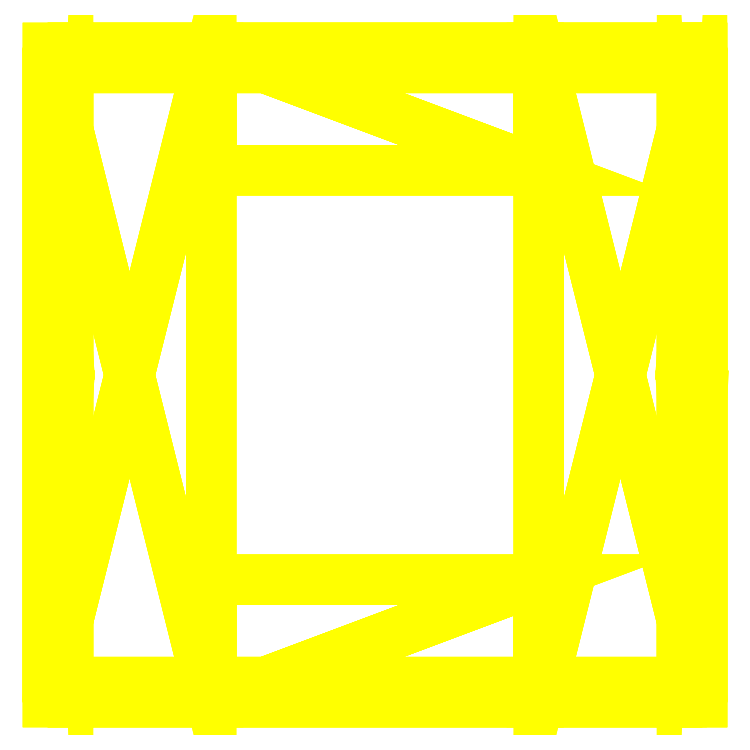
<metadata>
{"format":"dxf","ext":"dxf","renderer":"ezdxf+matplotlib","layout":"modelspace","background":"white","min_lineweight":24,"dpi":150}
</metadata>
<code>
0
SECTION
2
ENTITIES
0
POLYLINE
8
OBJECT000
66
1
70
64
71
8
72
12
0
VERTEX
8
OBJECT000
10
-512
20
512
30
-512
70
192
0
VERTEX
8
OBJECT000
10
-512
20
-512
30
-512
70
192
0
VERTEX
8
OBJECT000
10
-256
20
-512
30
-512
70
192
0
VERTEX
8
OBJECT000
10
-256
20
512
30
-512
70
192
0
VERTEX
8
OBJECT000
10
-512
20
-512
30
-480
70
192
0
VERTEX
8
OBJECT000
10
-512
20
512
30
-480
70
192
0
VERTEX
8
OBJECT000
10
-256
20
512
30
-480
70
192
0
VERTEX
8
OBJECT000
10
-256
20
-512
30
-480
70
192
0
VERTEX
8
OBJECT000
10
0
20
0
30
0
70
128
71
2
72
3
73
-4
0
VERTEX
8
OBJECT000
10
0
20
0
30
0
70
128
71
-2
72
4
73
1
0
VERTEX
8
OBJECT000
10
0
20
0
30
0
70
128
71
2
72
1
73
-6
0
VERTEX
8
OBJECT000
10
0
20
0
30
0
70
128
71
-2
72
6
73
5
0
VERTEX
8
OBJECT000
10
0
20
0
30
0
70
128
71
1
72
4
73
-7
0
VERTEX
8
OBJECT000
10
0
20
0
30
0
70
128
71
-1
72
7
73
6
0
VERTEX
8
OBJECT000
10
0
20
0
30
0
70
128
71
2
72
5
73
-8
0
VERTEX
8
OBJECT000
10
0
20
0
30
0
70
128
71
-2
72
8
73
3
0
VERTEX
8
OBJECT000
10
0
20
0
30
0
70
128
71
6
72
7
73
-8
0
VERTEX
8
OBJECT000
10
0
20
0
30
0
70
128
71
-6
72
8
73
5
0
VERTEX
8
OBJECT000
10
0
20
0
30
0
70
128
71
4
72
3
73
-8
0
VERTEX
8
OBJECT000
10
0
20
0
30
0
70
128
71
-4
72
8
73
7
0
SEQEND
8
OBJECT000
0
POLYLINE
8
OBJECT001
66
1
70
64
71
8
72
12
0
VERTEX
8
OBJECT001
10
256
20
-512
30
-512
70
192
0
VERTEX
8
OBJECT001
10
512
20
-512
30
-512
70
192
0
VERTEX
8
OBJECT001
10
512
20
512
30
-512
70
192
0
VERTEX
8
OBJECT001
10
256
20
512
30
-512
70
192
0
VERTEX
8
OBJECT001
10
512
20
512
30
-480
70
192
0
VERTEX
8
OBJECT001
10
512
20
-512
30
-480
70
192
0
VERTEX
8
OBJECT001
10
256
20
512
30
-480
70
192
0
VERTEX
8
OBJECT001
10
256
20
-512
30
-480
70
192
0
VERTEX
8
OBJECT001
10
0
20
0
30
0
70
128
71
2
72
3
73
-4
0
VERTEX
8
OBJECT001
10
0
20
0
30
0
70
128
71
-2
72
4
73
1
0
VERTEX
8
OBJECT001
10
0
20
0
30
0
70
128
71
3
72
2
73
-6
0
VERTEX
8
OBJECT001
10
0
20
0
30
0
70
128
71
-3
72
6
73
5
0
VERTEX
8
OBJECT001
10
0
20
0
30
0
70
128
71
3
72
5
73
-7
0
VERTEX
8
OBJECT001
10
0
20
0
30
0
70
128
71
-3
72
7
73
4
0
VERTEX
8
OBJECT001
10
0
20
0
30
0
70
128
71
2
72
1
73
-8
0
VERTEX
8
OBJECT001
10
0
20
0
30
0
70
128
71
-2
72
8
73
6
0
VERTEX
8
OBJECT001
10
0
20
0
30
0
70
128
71
5
72
6
73
-8
0
VERTEX
8
OBJECT001
10
0
20
0
30
0
70
128
71
-5
72
8
73
7
0
VERTEX
8
OBJECT001
10
0
20
0
30
0
70
128
71
1
72
4
73
-7
0
VERTEX
8
OBJECT001
10
0
20
0
30
0
70
128
71
-1
72
7
73
8
0
SEQEND
8
OBJECT001
0
POLYLINE
8
OBJECT002
66
1
70
64
71
8
72
12
0
VERTEX
8
OBJECT002
10
256
20
512
30
-512
70
192
0
VERTEX
8
OBJECT002
10
-256
20
512
30
-512
70
192
0
VERTEX
8
OBJECT002
10
-256
20
320
30
-512
70
192
0
VERTEX
8
OBJECT002
10
256
20
320
30
-512
70
192
0
VERTEX
8
OBJECT002
10
256
20
512
30
-480
70
192
0
VERTEX
8
OBJECT002
10
-256
20
512
30
-480
70
192
0
VERTEX
8
OBJECT002
10
-256
20
320
30
-480
70
192
0
VERTEX
8
OBJECT002
10
256
20
320
30
-480
70
192
0
VERTEX
8
OBJECT002
10
0
20
0
30
0
70
128
71
2
72
3
73
-4
0
VERTEX
8
OBJECT002
10
0
20
0
30
0
70
128
71
-2
72
4
73
1
0
VERTEX
8
OBJECT002
10
0
20
0
30
0
70
128
71
1
72
5
73
-6
0
VERTEX
8
OBJECT002
10
0
20
0
30
0
70
128
71
-1
72
6
73
2
0
VERTEX
8
OBJECT002
10
0
20
0
30
0
70
128
71
6
72
5
73
-8
0
VERTEX
8
OBJECT002
10
0
20
0
30
0
70
128
71
-6
72
8
73
7
0
VERTEX
8
OBJECT002
10
0
20
0
30
0
70
128
71
2
72
6
73
-7
0
VERTEX
8
OBJECT002
10
0
20
0
30
0
70
128
71
-2
72
7
73
3
0
VERTEX
8
OBJECT002
10
0
20
0
30
0
70
128
71
1
72
4
73
-8
0
VERTEX
8
OBJECT002
10
0
20
0
30
0
70
128
71
-1
72
8
73
5
0
VERTEX
8
OBJECT002
10
0
20
0
30
0
70
128
71
3
72
7
73
-8
0
VERTEX
8
OBJECT002
10
0
20
0
30
0
70
128
71
-3
72
8
73
4
0
SEQEND
8
OBJECT002
0
POLYLINE
8
OBJECT003
66
1
70
64
71
8
72
12
0
VERTEX
8
OBJECT003
10
-256
20
-320
30
-512
70
192
0
VERTEX
8
OBJECT003
10
-256
20
-512
30
-512
70
192
0
VERTEX
8
OBJECT003
10
256
20
-512
30
-512
70
192
0
VERTEX
8
OBJECT003
10
256
20
-320
30
-512
70
192
0
VERTEX
8
OBJECT003
10
-256
20
-512
30
-480
70
192
0
VERTEX
8
OBJECT003
10
256
20
-512
30
-480
70
192
0
VERTEX
8
OBJECT003
10
-256
20
-320
30
-480
70
192
0
VERTEX
8
OBJECT003
10
256
20
-320
30
-480
70
192
0
VERTEX
8
OBJECT003
10
0
20
0
30
0
70
128
71
2
72
3
73
-4
0
VERTEX
8
OBJECT003
10
0
20
0
30
0
70
128
71
-2
72
4
73
1
0
VERTEX
8
OBJECT003
10
0
20
0
30
0
70
128
71
2
72
5
73
-6
0
VERTEX
8
OBJECT003
10
0
20
0
30
0
70
128
71
-2
72
6
73
3
0
VERTEX
8
OBJECT003
10
0
20
0
30
0
70
128
71
5
72
7
73
-8
0
VERTEX
8
OBJECT003
10
0
20
0
30
0
70
128
71
-5
72
8
73
6
0
VERTEX
8
OBJECT003
10
0
20
0
30
0
70
128
71
2
72
1
73
-7
0
VERTEX
8
OBJECT003
10
0
20
0
30
0
70
128
71
-2
72
7
73
5
0
VERTEX
8
OBJECT003
10
0
20
0
30
0
70
128
71
3
72
6
73
-8
0
VERTEX
8
OBJECT003
10
0
20
0
30
0
70
128
71
-3
72
8
73
4
0
VERTEX
8
OBJECT003
10
0
20
0
30
0
70
128
71
4
72
8
73
-7
0
VERTEX
8
OBJECT003
10
0
20
0
30
0
70
128
71
-4
72
7
73
1
0
SEQEND
8
OBJECT003
0
POLYLINE
8
OBJECT004
66
1
70
64
71
8
72
12
0
VERTEX
8
OBJECT004
10
480
20
-512
30
-480
70
192
0
VERTEX
8
OBJECT004
10
-480
20
-512
30
-480
70
192
0
VERTEX
8
OBJECT004
10
-480
20
-512
30
-32
70
192
0
VERTEX
8
OBJECT004
10
480
20
-512
30
-32
70
192
0
VERTEX
8
OBJECT004
10
-480
20
-480
30
-32
70
192
0
VERTEX
8
OBJECT004
10
480
20
-480
30
-32
70
192
0
VERTEX
8
OBJECT004
10
-480
20
-480
30
-480
70
192
0
VERTEX
8
OBJECT004
10
480
20
-480
30
-480
70
192
0
VERTEX
8
OBJECT004
10
0
20
0
30
0
70
128
71
2
72
3
73
-4
0
VERTEX
8
OBJECT004
10
0
20
0
30
0
70
128
71
-2
72
4
73
1
0
VERTEX
8
OBJECT004
10
0
20
0
30
0
70
128
71
3
72
5
73
-6
0
VERTEX
8
OBJECT004
10
0
20
0
30
0
70
128
71
-3
72
6
73
4
0
VERTEX
8
OBJECT004
10
0
20
0
30
0
70
128
71
2
72
1
73
-8
0
VERTEX
8
OBJECT004
10
0
20
0
30
0
70
128
71
-2
72
8
73
7
0
VERTEX
8
OBJECT004
10
0
20
0
30
0
70
128
71
2
72
7
73
-5
0
VERTEX
8
OBJECT004
10
0
20
0
30
0
70
128
71
-2
72
5
73
3
0
VERTEX
8
OBJECT004
10
0
20
0
30
0
70
128
71
1
72
4
73
-6
0
VERTEX
8
OBJECT004
10
0
20
0
30
0
70
128
71
-1
72
6
73
8
0
VERTEX
8
OBJECT004
10
0
20
0
30
0
70
128
71
8
72
6
73
-5
0
VERTEX
8
OBJECT004
10
0
20
0
30
0
70
128
71
-8
72
5
73
7
0
SEQEND
8
OBJECT004
0
POLYLINE
8
OBJECT005
66
1
70
64
71
8
72
12
0
VERTEX
8
OBJECT005
10
-480
20
512
30
-480
70
192
0
VERTEX
8
OBJECT005
10
480
20
512
30
-480
70
192
0
VERTEX
8
OBJECT005
10
480
20
512
30
-32
70
192
0
VERTEX
8
OBJECT005
10
-480
20
512
30
-32
70
192
0
VERTEX
8
OBJECT005
10
-480
20
480
30
-32
70
192
0
VERTEX
8
OBJECT005
10
480
20
480
30
-32
70
192
0
VERTEX
8
OBJECT005
10
-480
20
480
30
-480
70
192
0
VERTEX
8
OBJECT005
10
480
20
480
30
-480
70
192
0
VERTEX
8
OBJECT005
10
0
20
0
30
0
70
128
71
2
72
3
73
-4
0
VERTEX
8
OBJECT005
10
0
20
0
30
0
70
128
71
-2
72
4
73
1
0
VERTEX
8
OBJECT005
10
0
20
0
30
0
70
128
71
4
72
3
73
-6
0
VERTEX
8
OBJECT005
10
0
20
0
30
0
70
128
71
-4
72
6
73
5
0
VERTEX
8
OBJECT005
10
0
20
0
30
0
70
128
71
1
72
7
73
-8
0
VERTEX
8
OBJECT005
10
0
20
0
30
0
70
128
71
-1
72
8
73
2
0
VERTEX
8
OBJECT005
10
0
20
0
30
0
70
128
71
1
72
4
73
-5
0
VERTEX
8
OBJECT005
10
0
20
0
30
0
70
128
71
-1
72
5
73
7
0
VERTEX
8
OBJECT005
10
0
20
0
30
0
70
128
71
2
72
8
73
-6
0
VERTEX
8
OBJECT005
10
0
20
0
30
0
70
128
71
-2
72
6
73
3
0
VERTEX
8
OBJECT005
10
0
20
0
30
0
70
128
71
7
72
5
73
-6
0
VERTEX
8
OBJECT005
10
0
20
0
30
0
70
128
71
-7
72
6
73
8
0
SEQEND
8
OBJECT005
0
POLYLINE
8
OBJECT006
66
1
70
64
71
8
72
12
0
VERTEX
8
OBJECT006
10
512
20
512
30
-32
70
192
0
VERTEX
8
OBJECT006
10
512
20
512
30
-384
70
192
0
VERTEX
8
OBJECT006
10
512
20
-512
30
-384
70
192
0
VERTEX
8
OBJECT006
10
512
20
-512
30
-32
70
192
0
VERTEX
8
OBJECT006
10
480
20
512
30
-32
70
192
0
VERTEX
8
OBJECT006
10
480
20
512
30
-384
70
192
0
VERTEX
8
OBJECT006
10
480
20
-512
30
-384
70
192
0
VERTEX
8
OBJECT006
10
480
20
-512
30
-32
70
192
0
VERTEX
8
OBJECT006
10
0
20
0
30
0
70
128
71
2
72
3
73
-4
0
VERTEX
8
OBJECT006
10
0
20
0
30
0
70
128
71
-2
72
4
73
1
0
VERTEX
8
OBJECT006
10
0
20
0
30
0
70
128
71
1
72
5
73
-6
0
VERTEX
8
OBJECT006
10
0
20
0
30
0
70
128
71
-1
72
6
73
2
0
VERTEX
8
OBJECT006
10
0
20
0
30
0
70
128
71
3
72
7
73
-8
0
VERTEX
8
OBJECT006
10
0
20
0
30
0
70
128
71
-3
72
8
73
4
0
VERTEX
8
OBJECT006
10
0
20
0
30
0
70
128
71
1
72
4
73
-8
0
VERTEX
8
OBJECT006
10
0
20
0
30
0
70
128
71
-1
72
8
73
5
0
VERTEX
8
OBJECT006
10
0
20
0
30
0
70
128
71
7
72
6
73
-5
0
VERTEX
8
OBJECT006
10
0
20
0
30
0
70
128
71
-7
72
5
73
8
0
VERTEX
8
OBJECT006
10
0
20
0
30
0
70
128
71
3
72
2
73
-6
0
VERTEX
8
OBJECT006
10
0
20
0
30
0
70
128
71
-3
72
6
73
7
0
SEQEND
8
OBJECT006
0
POLYLINE
8
OBJECT007
66
1
70
64
71
8
72
12
0
VERTEX
8
OBJECT007
10
512
20
512
30
-384
70
192
0
VERTEX
8
OBJECT007
10
512
20
512
30
-480
70
192
0
VERTEX
8
OBJECT007
10
512
20
32
30
-480
70
192
0
VERTEX
8
OBJECT007
10
512
20
32
30
-384
70
192
0
VERTEX
8
OBJECT007
10
480
20
512
30
-384
70
192
0
VERTEX
8
OBJECT007
10
480
20
512
30
-480
70
192
0
VERTEX
8
OBJECT007
10
480
20
32
30
-480
70
192
0
VERTEX
8
OBJECT007
10
480
20
32
30
-384
70
192
0
VERTEX
8
OBJECT007
10
0
20
0
30
0
70
128
71
2
72
3
73
-4
0
VERTEX
8
OBJECT007
10
0
20
0
30
0
70
128
71
-2
72
4
73
1
0
VERTEX
8
OBJECT007
10
0
20
0
30
0
70
128
71
6
72
2
73
-1
0
VERTEX
8
OBJECT007
10
0
20
0
30
0
70
128
71
-6
72
1
73
5
0
VERTEX
8
OBJECT007
10
0
20
0
30
0
70
128
71
6
72
5
73
-8
0
VERTEX
8
OBJECT007
10
0
20
0
30
0
70
128
71
-6
72
8
73
7
0
VERTEX
8
OBJECT007
10
0
20
0
30
0
70
128
71
1
72
4
73
-8
0
VERTEX
8
OBJECT007
10
0
20
0
30
0
70
128
71
-1
72
8
73
5
0
VERTEX
8
OBJECT007
10
0
20
0
30
0
70
128
71
2
72
6
73
-7
0
VERTEX
8
OBJECT007
10
0
20
0
30
0
70
128
71
-2
72
7
73
3
0
VERTEX
8
OBJECT007
10
0
20
0
30
0
70
128
71
3
72
7
73
-8
0
VERTEX
8
OBJECT007
10
0
20
0
30
0
70
128
71
-3
72
8
73
4
0
SEQEND
8
OBJECT007
0
POLYLINE
8
OBJECT008
66
1
70
64
71
8
72
12
0
VERTEX
8
OBJECT008
10
512
20
-32
30
-480
70
192
0
VERTEX
8
OBJECT008
10
512
20
-512
30
-480
70
192
0
VERTEX
8
OBJECT008
10
512
20
-512
30
-384
70
192
0
VERTEX
8
OBJECT008
10
512
20
-32
30
-384
70
192
0
VERTEX
8
OBJECT008
10
480
20
-512
30
-480
70
192
0
VERTEX
8
OBJECT008
10
480
20
-512
30
-384
70
192
0
VERTEX
8
OBJECT008
10
480
20
-32
30
-480
70
192
0
VERTEX
8
OBJECT008
10
480
20
-32
30
-384
70
192
0
VERTEX
8
OBJECT008
10
0
20
0
30
0
70
128
71
2
72
3
73
-4
0
VERTEX
8
OBJECT008
10
0
20
0
30
0
70
128
71
-2
72
4
73
1
0
VERTEX
8
OBJECT008
10
0
20
0
30
0
70
128
71
2
72
5
73
-6
0
VERTEX
8
OBJECT008
10
0
20
0
30
0
70
128
71
-2
72
6
73
3
0
VERTEX
8
OBJECT008
10
0
20
0
30
0
70
128
71
5
72
7
73
-8
0
VERTEX
8
OBJECT008
10
0
20
0
30
0
70
128
71
-5
72
8
73
6
0
VERTEX
8
OBJECT008
10
0
20
0
30
0
70
128
71
3
72
6
73
-8
0
VERTEX
8
OBJECT008
10
0
20
0
30
0
70
128
71
-3
72
8
73
4
0
VERTEX
8
OBJECT008
10
0
20
0
30
0
70
128
71
5
72
2
73
-1
0
VERTEX
8
OBJECT008
10
0
20
0
30
0
70
128
71
-5
72
1
73
7
0
VERTEX
8
OBJECT008
10
0
20
0
30
0
70
128
71
7
72
1
73
-4
0
VERTEX
8
OBJECT008
10
0
20
0
30
0
70
128
71
-7
72
4
73
8
0
SEQEND
8
OBJECT008
0
POLYLINE
8
OBJECT009
66
1
70
64
71
8
72
12
0
VERTEX
8
OBJECT009
10
-512
20
-512
30
-32
70
192
0
VERTEX
8
OBJECT009
10
-512
20
-512
30
-384
70
192
0
VERTEX
8
OBJECT009
10
-512
20
512
30
-384
70
192
0
VERTEX
8
OBJECT009
10
-512
20
512
30
-32
70
192
0
VERTEX
8
OBJECT009
10
-480
20
512
30
-384
70
192
0
VERTEX
8
OBJECT009
10
-480
20
512
30
-32
70
192
0
VERTEX
8
OBJECT009
10
-480
20
-512
30
-32
70
192
0
VERTEX
8
OBJECT009
10
-480
20
-512
30
-384
70
192
0
VERTEX
8
OBJECT009
10
0
20
0
30
0
70
128
71
2
72
3
73
-4
0
VERTEX
8
OBJECT009
10
0
20
0
30
0
70
128
71
-2
72
4
73
1
0
VERTEX
8
OBJECT009
10
0
20
0
30
0
70
128
71
3
72
5
73
-6
0
VERTEX
8
OBJECT009
10
0
20
0
30
0
70
128
71
-3
72
6
73
4
0
VERTEX
8
OBJECT009
10
0
20
0
30
0
70
128
71
1
72
7
73
-8
0
VERTEX
8
OBJECT009
10
0
20
0
30
0
70
128
71
-1
72
8
73
2
0
VERTEX
8
OBJECT009
10
0
20
0
30
0
70
128
71
1
72
4
73
-6
0
VERTEX
8
OBJECT009
10
0
20
0
30
0
70
128
71
-1
72
6
73
7
0
VERTEX
8
OBJECT009
10
0
20
0
30
0
70
128
71
5
72
8
73
-7
0
VERTEX
8
OBJECT009
10
0
20
0
30
0
70
128
71
-5
72
7
73
6
0
VERTEX
8
OBJECT009
10
0
20
0
30
0
70
128
71
3
72
2
73
-8
0
VERTEX
8
OBJECT009
10
0
20
0
30
0
70
128
71
-3
72
8
73
5
0
SEQEND
8
OBJECT009
0
POLYLINE
8
OBJECT010
66
1
70
64
71
8
72
12
0
VERTEX
8
OBJECT010
10
-512
20
32
30
-480
70
192
0
VERTEX
8
OBJECT010
10
-512
20
512
30
-480
70
192
0
VERTEX
8
OBJECT010
10
-512
20
512
30
-384
70
192
0
VERTEX
8
OBJECT010
10
-512
20
32
30
-384
70
192
0
VERTEX
8
OBJECT010
10
-480
20
512
30
-480
70
192
0
VERTEX
8
OBJECT010
10
-480
20
512
30
-384
70
192
0
VERTEX
8
OBJECT010
10
-480
20
32
30
-480
70
192
0
VERTEX
8
OBJECT010
10
-480
20
32
30
-384
70
192
0
VERTEX
8
OBJECT010
10
0
20
0
30
0
70
128
71
2
72
3
73
-4
0
VERTEX
8
OBJECT010
10
0
20
0
30
0
70
128
71
-2
72
4
73
1
0
VERTEX
8
OBJECT010
10
0
20
0
30
0
70
128
71
2
72
5
73
-6
0
VERTEX
8
OBJECT010
10
0
20
0
30
0
70
128
71
-2
72
6
73
3
0
VERTEX
8
OBJECT010
10
0
20
0
30
0
70
128
71
5
72
7
73
-8
0
VERTEX
8
OBJECT010
10
0
20
0
30
0
70
128
71
-5
72
8
73
6
0
VERTEX
8
OBJECT010
10
0
20
0
30
0
70
128
71
3
72
6
73
-8
0
VERTEX
8
OBJECT010
10
0
20
0
30
0
70
128
71
-3
72
8
73
4
0
VERTEX
8
OBJECT010
10
0
20
0
30
0
70
128
71
2
72
1
73
-7
0
VERTEX
8
OBJECT010
10
0
20
0
30
0
70
128
71
-2
72
7
73
5
0
VERTEX
8
OBJECT010
10
0
20
0
30
0
70
128
71
7
72
1
73
-4
0
VERTEX
8
OBJECT010
10
0
20
0
30
0
70
128
71
-7
72
4
73
8
0
SEQEND
8
OBJECT010
0
POLYLINE
8
OBJECT011
66
1
70
64
71
8
72
12
0
VERTEX
8
OBJECT011
10
-512
20
-512
30
-384
70
192
0
VERTEX
8
OBJECT011
10
-512
20
-512
30
-480
70
192
0
VERTEX
8
OBJECT011
10
-512
20
-32
30
-480
70
192
0
VERTEX
8
OBJECT011
10
-512
20
-32
30
-384
70
192
0
VERTEX
8
OBJECT011
10
-480
20
-512
30
-384
70
192
0
VERTEX
8
OBJECT011
10
-480
20
-512
30
-480
70
192
0
VERTEX
8
OBJECT011
10
-480
20
-32
30
-480
70
192
0
VERTEX
8
OBJECT011
10
-480
20
-32
30
-384
70
192
0
VERTEX
8
OBJECT011
10
0
20
0
30
0
70
128
71
2
72
3
73
-4
0
VERTEX
8
OBJECT011
10
0
20
0
30
0
70
128
71
-2
72
4
73
1
0
VERTEX
8
OBJECT011
10
0
20
0
30
0
70
128
71
6
72
2
73
-1
0
VERTEX
8
OBJECT011
10
0
20
0
30
0
70
128
71
-6
72
1
73
5
0
VERTEX
8
OBJECT011
10
0
20
0
30
0
70
128
71
6
72
5
73
-8
0
VERTEX
8
OBJECT011
10
0
20
0
30
0
70
128
71
-6
72
8
73
7
0
VERTEX
8
OBJECT011
10
0
20
0
30
0
70
128
71
1
72
4
73
-8
0
VERTEX
8
OBJECT011
10
0
20
0
30
0
70
128
71
-1
72
8
73
5
0
VERTEX
8
OBJECT011
10
0
20
0
30
0
70
128
71
2
72
6
73
-7
0
VERTEX
8
OBJECT011
10
0
20
0
30
0
70
128
71
-2
72
7
73
3
0
VERTEX
8
OBJECT011
10
0
20
0
30
0
70
128
71
3
72
7
73
-8
0
VERTEX
8
OBJECT011
10
0
20
0
30
0
70
128
71
-3
72
8
73
4
0
SEQEND
8
OBJECT011
0
POLYLINE
8
OBJECT012
66
1
70
64
71
8
72
12
0
VERTEX
8
OBJECT012
10
-512
20
512
30
-32
70
192
0
VERTEX
8
OBJECT012
10
-512
20
-512
30
-32
70
192
0
VERTEX
8
OBJECT012
10
-256
20
-512
30
-32
70
192
0
VERTEX
8
OBJECT012
10
-256
20
512
30
-32
70
192
0
VERTEX
8
OBJECT012
10
-512
20
-512
30
0
70
192
0
VERTEX
8
OBJECT012
10
-512
20
512
30
0
70
192
0
VERTEX
8
OBJECT012
10
-256
20
512
30
0
70
192
0
VERTEX
8
OBJECT012
10
-256
20
-512
30
0
70
192
0
VERTEX
8
OBJECT012
10
0
20
0
30
0
70
128
71
2
72
3
73
-4
0
VERTEX
8
OBJECT012
10
0
20
0
30
0
70
128
71
-2
72
4
73
1
0
VERTEX
8
OBJECT012
10
0
20
0
30
0
70
128
71
2
72
1
73
-6
0
VERTEX
8
OBJECT012
10
0
20
0
30
0
70
128
71
-2
72
6
73
5
0
VERTEX
8
OBJECT012
10
0
20
0
30
0
70
128
71
1
72
4
73
-7
0
VERTEX
8
OBJECT012
10
0
20
0
30
0
70
128
71
-1
72
7
73
6
0
VERTEX
8
OBJECT012
10
0
20
0
30
0
70
128
71
2
72
5
73
-8
0
VERTEX
8
OBJECT012
10
0
20
0
30
0
70
128
71
-2
72
8
73
3
0
VERTEX
8
OBJECT012
10
0
20
0
30
0
70
128
71
6
72
7
73
-8
0
VERTEX
8
OBJECT012
10
0
20
0
30
0
70
128
71
-6
72
8
73
5
0
VERTEX
8
OBJECT012
10
0
20
0
30
0
70
128
71
4
72
3
73
-8
0
VERTEX
8
OBJECT012
10
0
20
0
30
0
70
128
71
-4
72
8
73
7
0
SEQEND
8
OBJECT012
0
POLYLINE
8
OBJECT013
66
1
70
64
71
8
72
12
0
VERTEX
8
OBJECT013
10
256
20
-512
30
-32
70
192
0
VERTEX
8
OBJECT013
10
512
20
-512
30
-32
70
192
0
VERTEX
8
OBJECT013
10
512
20
512
30
-32
70
192
0
VERTEX
8
OBJECT013
10
256
20
512
30
-32
70
192
0
VERTEX
8
OBJECT013
10
512
20
512
30
0
70
192
0
VERTEX
8
OBJECT013
10
512
20
-512
30
0
70
192
0
VERTEX
8
OBJECT013
10
256
20
512
30
0
70
192
0
VERTEX
8
OBJECT013
10
256
20
-512
30
0
70
192
0
VERTEX
8
OBJECT013
10
0
20
0
30
0
70
128
71
2
72
3
73
-4
0
VERTEX
8
OBJECT013
10
0
20
0
30
0
70
128
71
-2
72
4
73
1
0
VERTEX
8
OBJECT013
10
0
20
0
30
0
70
128
71
3
72
2
73
-6
0
VERTEX
8
OBJECT013
10
0
20
0
30
0
70
128
71
-3
72
6
73
5
0
VERTEX
8
OBJECT013
10
0
20
0
30
0
70
128
71
3
72
5
73
-7
0
VERTEX
8
OBJECT013
10
0
20
0
30
0
70
128
71
-3
72
7
73
4
0
VERTEX
8
OBJECT013
10
0
20
0
30
0
70
128
71
2
72
1
73
-8
0
VERTEX
8
OBJECT013
10
0
20
0
30
0
70
128
71
-2
72
8
73
6
0
VERTEX
8
OBJECT013
10
0
20
0
30
0
70
128
71
5
72
6
73
-8
0
VERTEX
8
OBJECT013
10
0
20
0
30
0
70
128
71
-5
72
8
73
7
0
VERTEX
8
OBJECT013
10
0
20
0
30
0
70
128
71
1
72
4
73
-7
0
VERTEX
8
OBJECT013
10
0
20
0
30
0
70
128
71
-1
72
7
73
8
0
SEQEND
8
OBJECT013
0
POLYLINE
8
OBJECT014
66
1
70
64
71
8
72
12
0
VERTEX
8
OBJECT014
10
256
20
512
30
-32
70
192
0
VERTEX
8
OBJECT014
10
-256
20
512
30
-32
70
192
0
VERTEX
8
OBJECT014
10
-256
20
320
30
-32
70
192
0
VERTEX
8
OBJECT014
10
256
20
320
30
-32
70
192
0
VERTEX
8
OBJECT014
10
256
20
512
30
0
70
192
0
VERTEX
8
OBJECT014
10
-256
20
512
30
0
70
192
0
VERTEX
8
OBJECT014
10
-256
20
320
30
0
70
192
0
VERTEX
8
OBJECT014
10
256
20
320
30
0
70
192
0
VERTEX
8
OBJECT014
10
0
20
0
30
0
70
128
71
2
72
3
73
-4
0
VERTEX
8
OBJECT014
10
0
20
0
30
0
70
128
71
-2
72
4
73
1
0
VERTEX
8
OBJECT014
10
0
20
0
30
0
70
128
71
1
72
5
73
-6
0
VERTEX
8
OBJECT014
10
0
20
0
30
0
70
128
71
-1
72
6
73
2
0
VERTEX
8
OBJECT014
10
0
20
0
30
0
70
128
71
6
72
5
73
-8
0
VERTEX
8
OBJECT014
10
0
20
0
30
0
70
128
71
-6
72
8
73
7
0
VERTEX
8
OBJECT014
10
0
20
0
30
0
70
128
71
2
72
6
73
-7
0
VERTEX
8
OBJECT014
10
0
20
0
30
0
70
128
71
-2
72
7
73
3
0
VERTEX
8
OBJECT014
10
0
20
0
30
0
70
128
71
1
72
4
73
-8
0
VERTEX
8
OBJECT014
10
0
20
0
30
0
70
128
71
-1
72
8
73
5
0
VERTEX
8
OBJECT014
10
0
20
0
30
0
70
128
71
3
72
7
73
-8
0
VERTEX
8
OBJECT014
10
0
20
0
30
0
70
128
71
-3
72
8
73
4
0
SEQEND
8
OBJECT014
0
POLYLINE
8
OBJECT015
66
1
70
64
71
8
72
12
0
VERTEX
8
OBJECT015
10
-256
20
-320
30
-32
70
192
0
VERTEX
8
OBJECT015
10
-256
20
-512
30
-32
70
192
0
VERTEX
8
OBJECT015
10
256
20
-512
30
-32
70
192
0
VERTEX
8
OBJECT015
10
256
20
-320
30
-32
70
192
0
VERTEX
8
OBJECT015
10
-256
20
-512
30
0
70
192
0
VERTEX
8
OBJECT015
10
256
20
-512
30
0
70
192
0
VERTEX
8
OBJECT015
10
-256
20
-320
30
0
70
192
0
VERTEX
8
OBJECT015
10
256
20
-320
30
0
70
192
0
VERTEX
8
OBJECT015
10
0
20
0
30
0
70
128
71
2
72
3
73
-4
0
VERTEX
8
OBJECT015
10
0
20
0
30
0
70
128
71
-2
72
4
73
1
0
VERTEX
8
OBJECT015
10
0
20
0
30
0
70
128
71
2
72
5
73
-6
0
VERTEX
8
OBJECT015
10
0
20
0
30
0
70
128
71
-2
72
6
73
3
0
VERTEX
8
OBJECT015
10
0
20
0
30
0
70
128
71
5
72
7
73
-8
0
VERTEX
8
OBJECT015
10
0
20
0
30
0
70
128
71
-5
72
8
73
6
0
VERTEX
8
OBJECT015
10
0
20
0
30
0
70
128
71
2
72
1
73
-7
0
VERTEX
8
OBJECT015
10
0
20
0
30
0
70
128
71
-2
72
7
73
5
0
VERTEX
8
OBJECT015
10
0
20
0
30
0
70
128
71
3
72
6
73
-8
0
VERTEX
8
OBJECT015
10
0
20
0
30
0
70
128
71
-3
72
8
73
4
0
VERTEX
8
OBJECT015
10
0
20
0
30
0
70
128
71
4
72
8
73
-7
0
VERTEX
8
OBJECT015
10
0
20
0
30
0
70
128
71
-4
72
7
73
1
0
SEQEND
8
OBJECT015
0
ENDSEC
0
EOF

</code>
